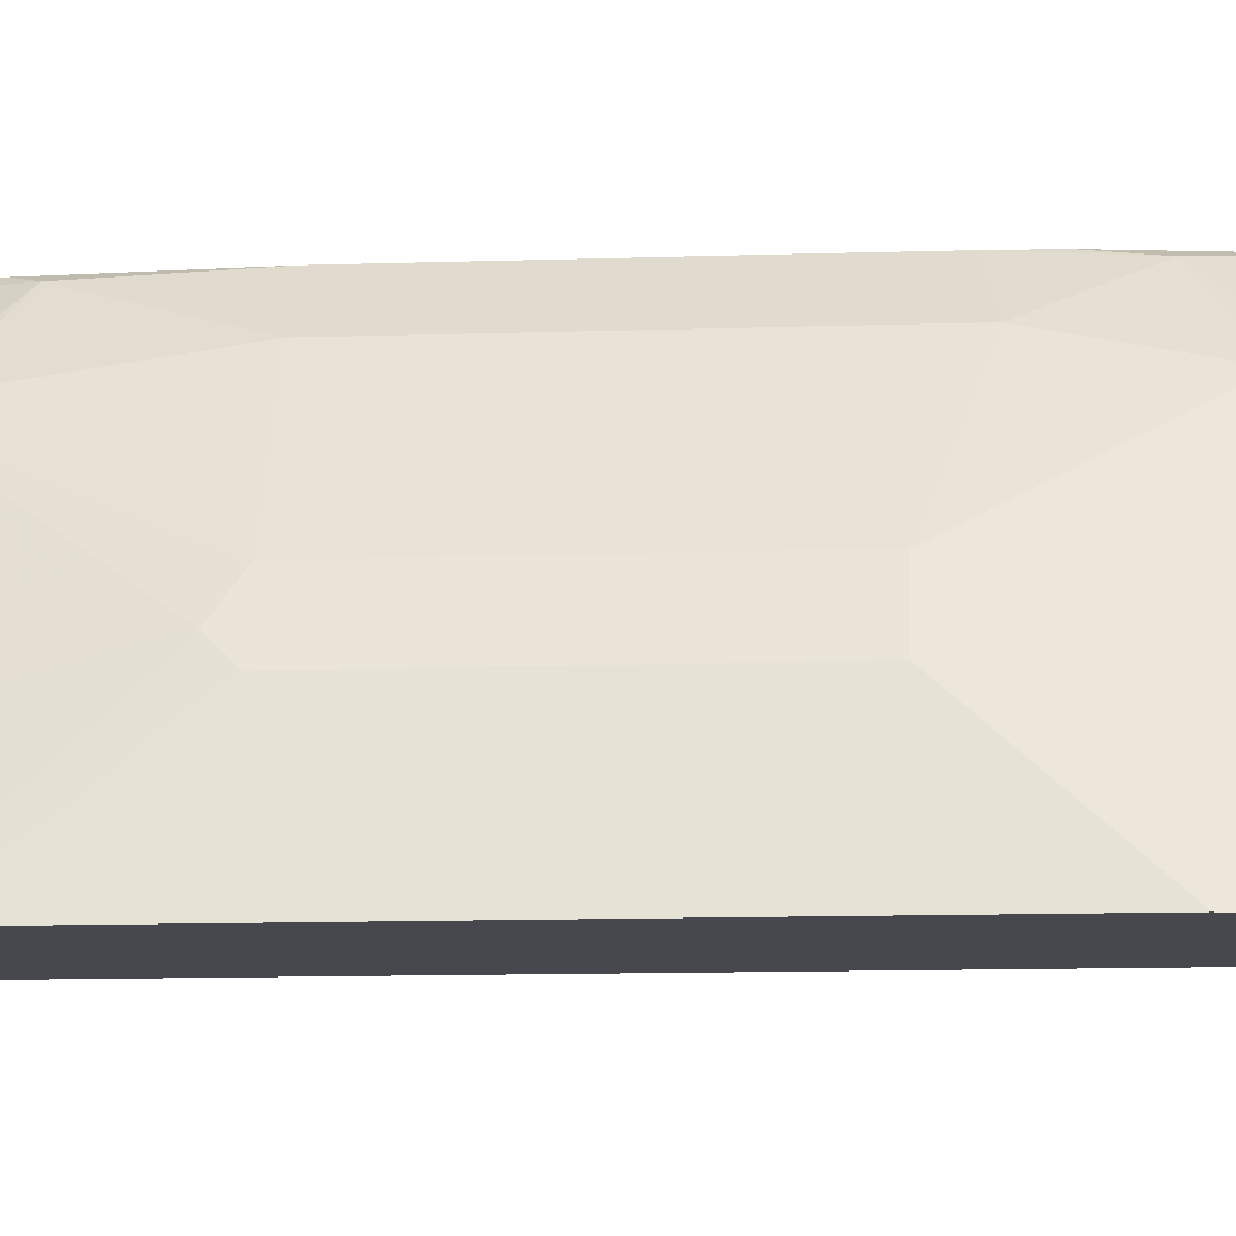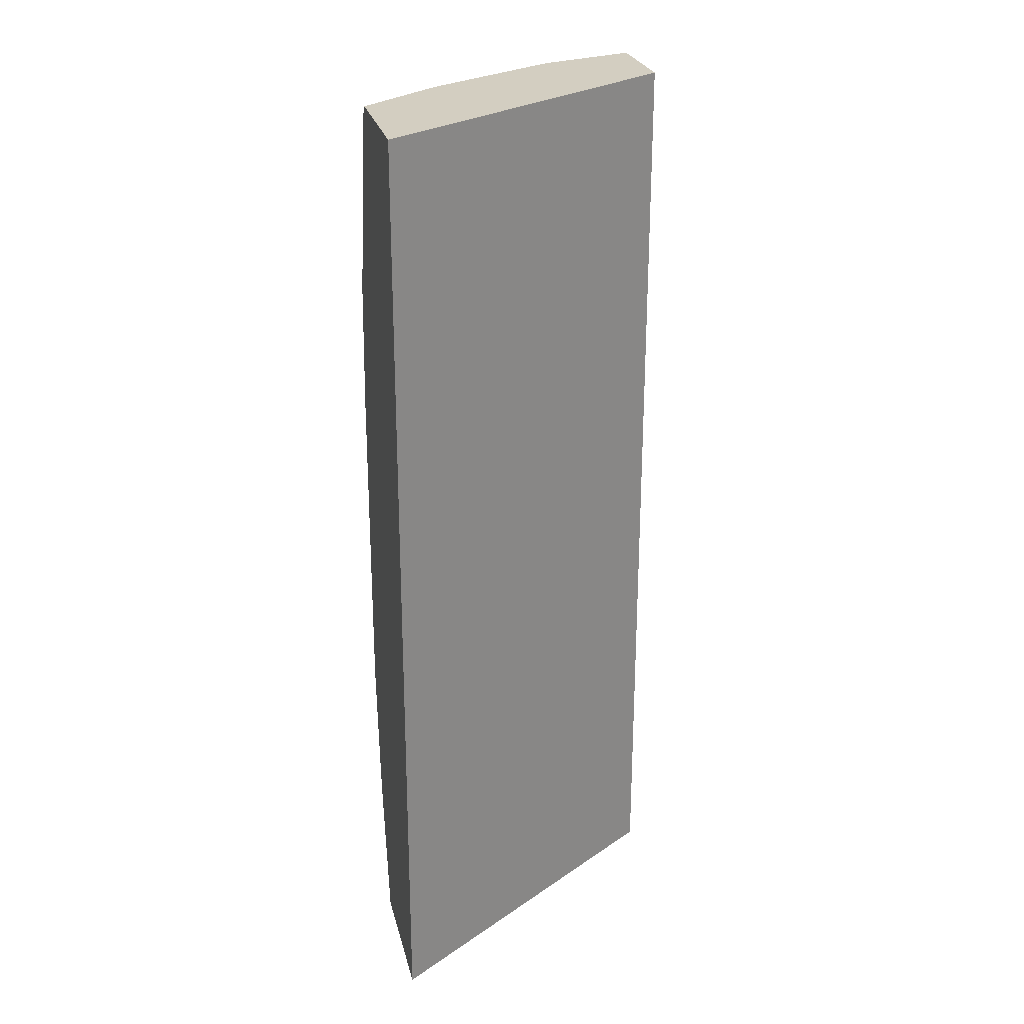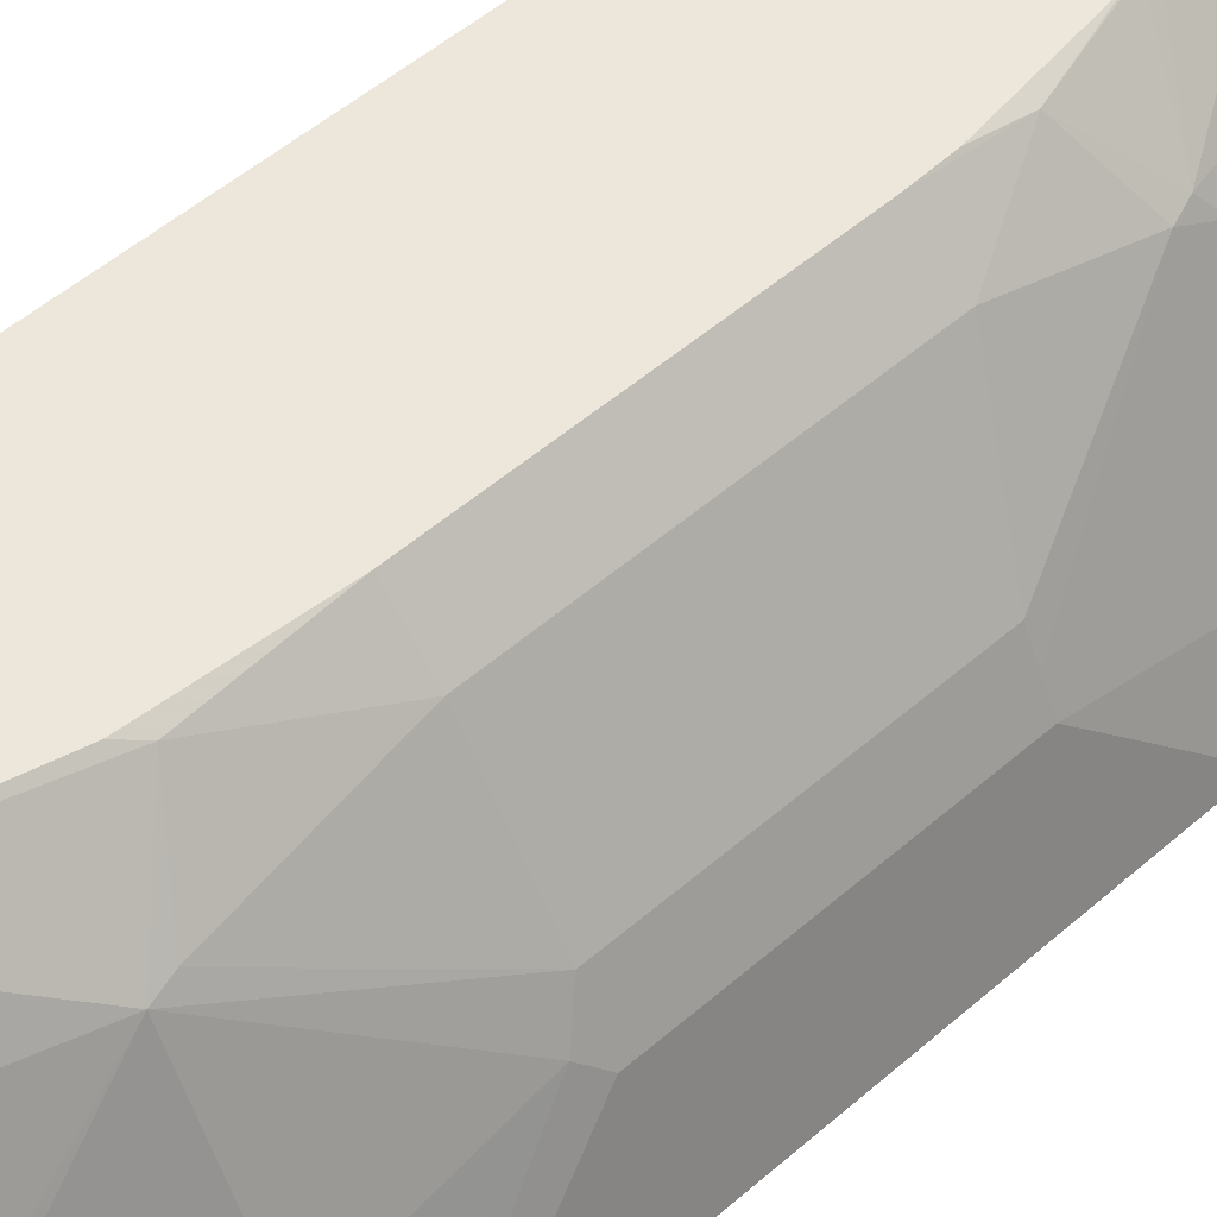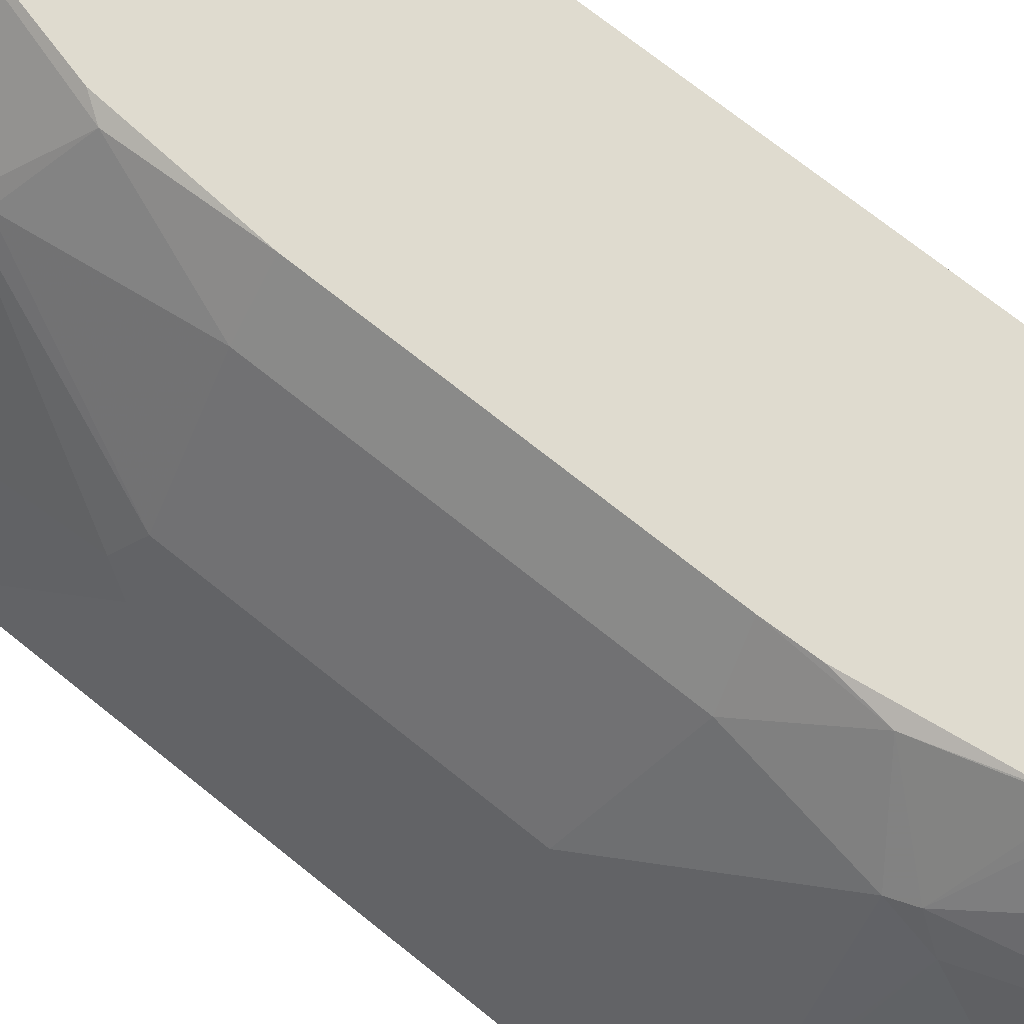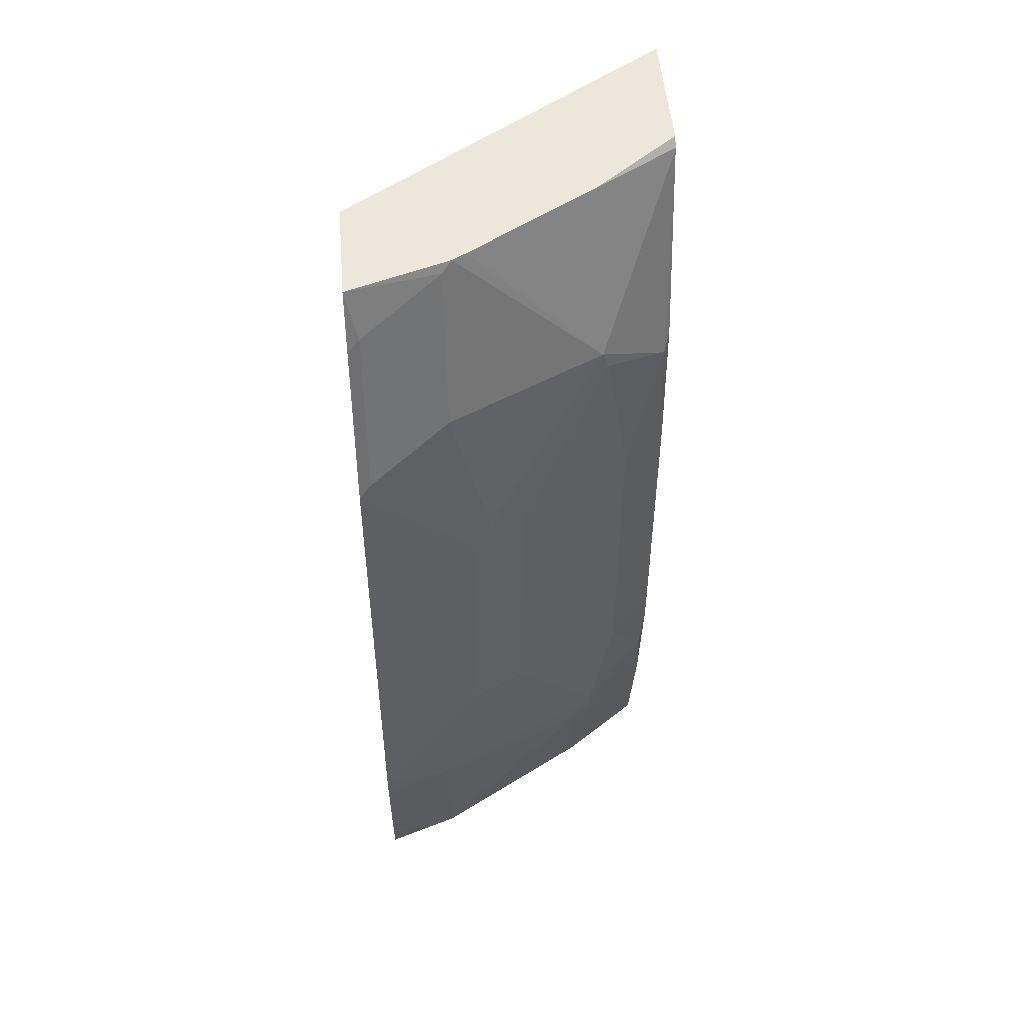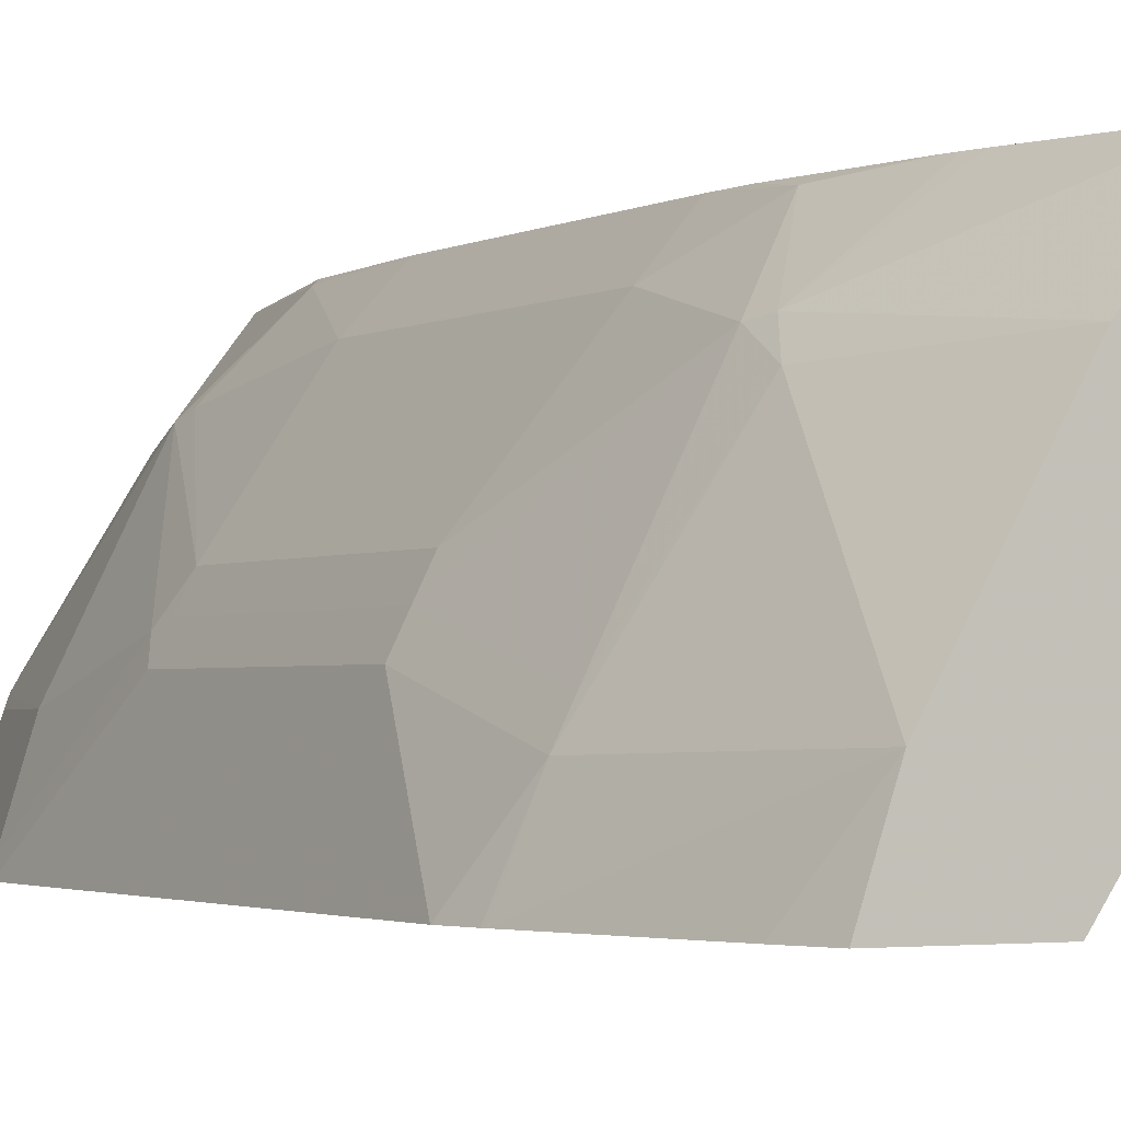
<metadata>
{"format":"obj","ext":"obj","renderer":"f3d","projection":"perspective","resolution":1024,"background":"white","views":[{"elev":-11.8,"azim":-85.4,"up":"+Z"},{"elev":25.3,"azim":76.8,"up":"+Y"},{"elev":52.2,"azim":-133.1,"up":"+Z"},{"elev":70.3,"azim":-51.0,"up":"+Z"},{"elev":50.3,"azim":-94.7,"up":"+Y"},{"elev":-2.0,"azim":-27.9,"up":"+Z"}]}
</metadata>
<code>
v -0.5452 -0.4104 0.1994
v -0.5421 -0.4271 0.1994
v -0.5276 -0.4299 0.2345
v -0.5276 -0.3518 0.2541
v -0.5452 -0.1524 0.1994
v -0.5417 -0.4287 0.1994
v -0.4837 -0.4495 0.3151
v -0.5211 -0.4299 0.2476
v -0.5032 -0.5276 0.237
v -0.5211 -0.3518 0.2671
v -0.5276 -0.215 0.2541
v -0.5228 -0.2052 0.2638
v -0.5423 -0.1466 0.2052
v -0.5228 -0.06842 0.2052
v -0.5256 -0.07419 0.1994
v -0.5221 -0.5068 0.1994
v -0.4788 -0.4397 0.3273
v -0.482 -0.4299 0.3257
v -0.456 -0.5276 0.3192
v -0.5159 -0.5276 0.1994
v -0.5146 -0.3518 0.2801
v -0.5211 -0.215 0.2671
v -0.5146 -0.215 0.2801
v -0.4837 -0.127 0.3225
v -0.5228 -0.127 0.2443
v -0.5032 -0.04888 0.2443
v -0.5165 -0.04429 0.1994
v -0.4252 -0.5276 0.3612
v -0.4418 -0.4634 0.3612
v -0.4435 -0.456 0.3612
v -0.456 -0.4104 0.3583
v -0.4755 -0.3713 0.3387
v -0.4631 -0.5276 0.1994
v -0.4755 -0.215 0.3387
v -0.482 -0.1368 0.3257
v -0.4252 -0.04921 0.3612
v -0.456 -0.04429 0.3192
v -0.4957 -0.04429 0.2558
v -0.4998 -0.04429 0.2488
v -0.5154 -0.1173 0.2541
v -0.456 -0.1564 0.3583
v -0.4631 -0.04429 0.1994
v -0.3524 -0.5276 0.3612
v -0.4448 -0.4495 0.3612
v -0.4538 -0.3871 0.3612
v -0.4545 -0.3669 0.3612
v -0.3524 -0.04429 0.3612
v -0.4545 -0.215 0.3612
v -0.425 -0.04855 0.3612
v -0.445 -0.1274 0.3612
v -0.4213 -0.04429 0.3612
v -0.4501 -0.1475 0.3612
f 26 39 27
f 25 40 39
f 25 39 26
f 41 52 50
f 27 38 37
f 27 37 51
f 27 51 47
f 24 41 36
f 27 47 42
f 27 39 38
f 24 35 41
f 23 34 35
f 24 39 40
f 24 38 39
f 24 37 38
f 24 36 37
f 23 35 24
f 28 43 47
f 21 34 23
f 21 32 34
f 18 32 21
f 18 31 32
f 24 40 25
f 28 47 51
f 28 45 44
f 28 49 36
f 17 31 18
f 41 48 52
f 37 49 51
f 36 41 50
f 36 49 37
f 34 41 35
f 34 48 41
f 33 42 47
f 32 48 34
f 32 46 48
f 31 44 45
f 31 46 32
f 31 45 46
f 30 44 31
f 28 30 29
f 28 44 30
f 28 46 45
f 28 48 46
f 28 52 48
f 28 50 52
f 28 36 50
f 28 51 49
f 17 30 31
f 33 47 43
f 17 28 29
f 5 12 13
f 5 11 12
f 4 22 11
f 4 10 22
f 3 9 7
f 3 6 9
f 3 10 4
f 3 8 10
f 3 7 8
f 2 6 3
f 5 13 14
f 1 6 2
f 1 20 16
f 1 33 20
f 1 42 33
f 1 27 42
f 1 15 27
f 1 5 15
f 1 11 5
f 1 4 11
f 1 3 4
f 17 29 30
f 1 16 6
f 5 14 15
f 1 2 3
f 7 17 18
f 17 19 28
f 14 25 26
f 14 27 15
f 14 26 27
f 13 25 14
f 12 25 13
f 6 16 9
f 12 23 24
f 12 22 23
f 11 22 12
f 10 23 22
f 12 24 25
f 10 18 21
f 9 28 19
f 9 43 28
f 9 33 43
f 9 20 33
f 9 16 20
f 8 18 10
f 7 19 17
f 7 9 19
f 10 21 23
f 7 18 8

</code>
